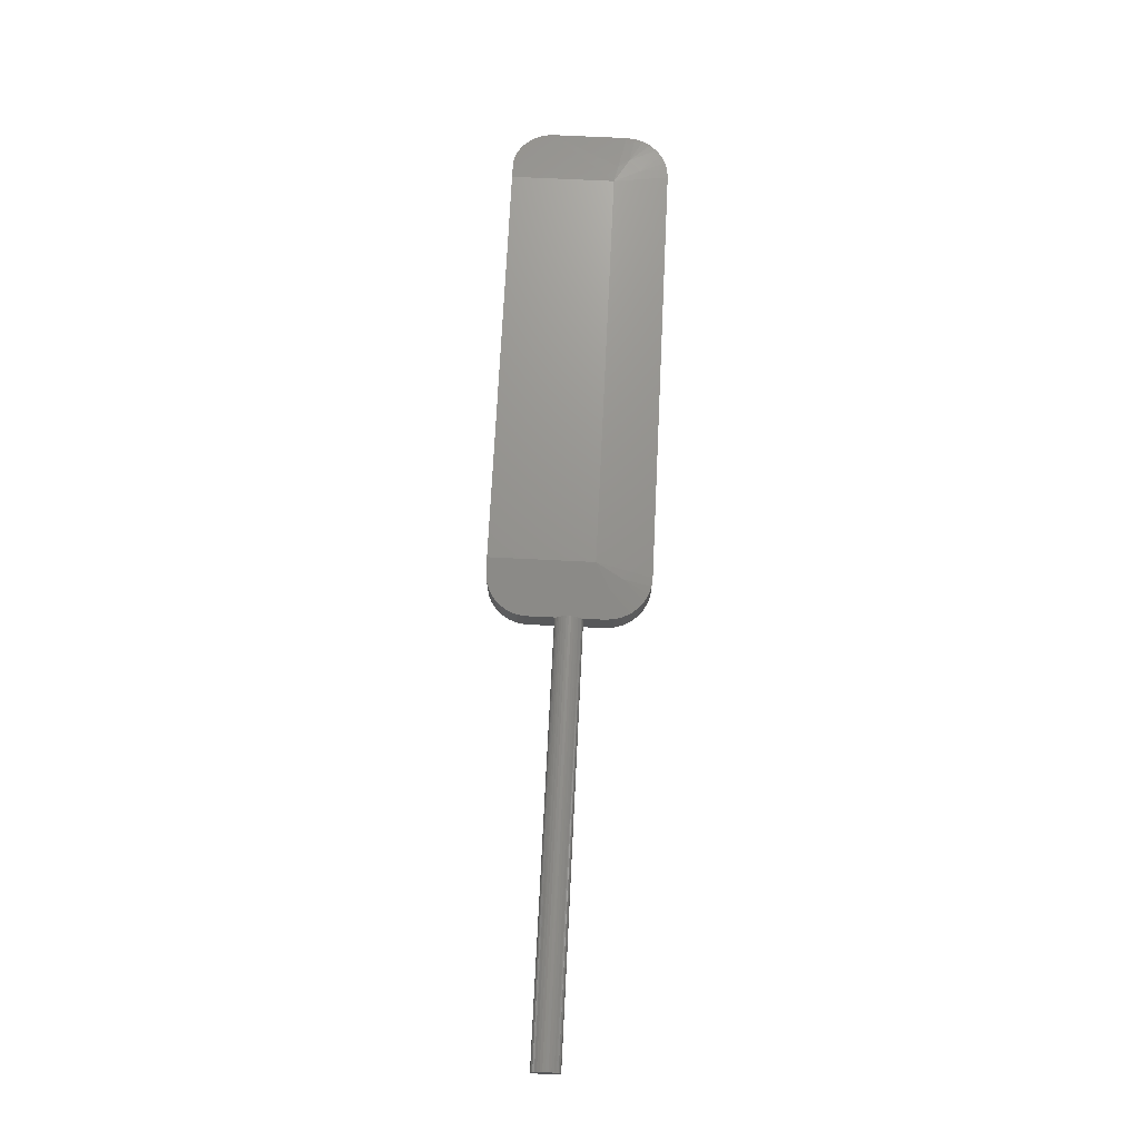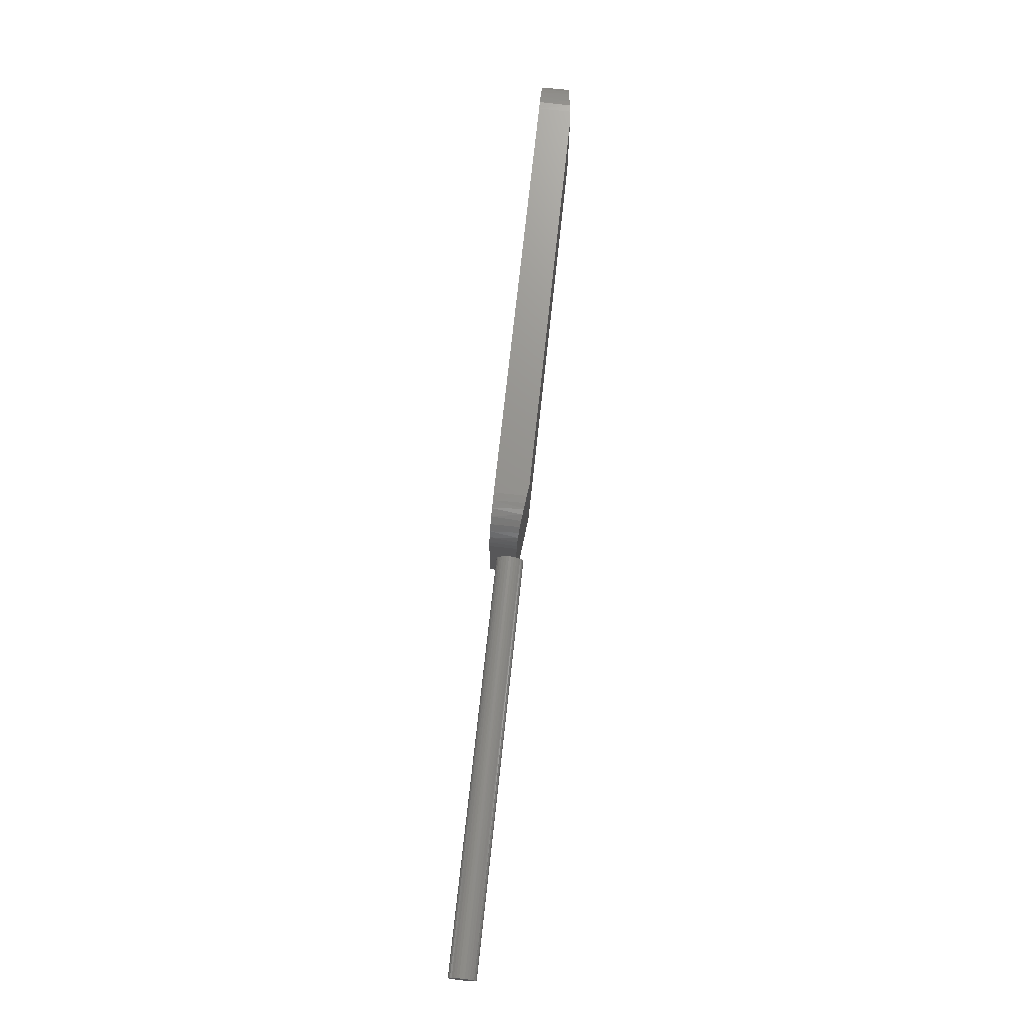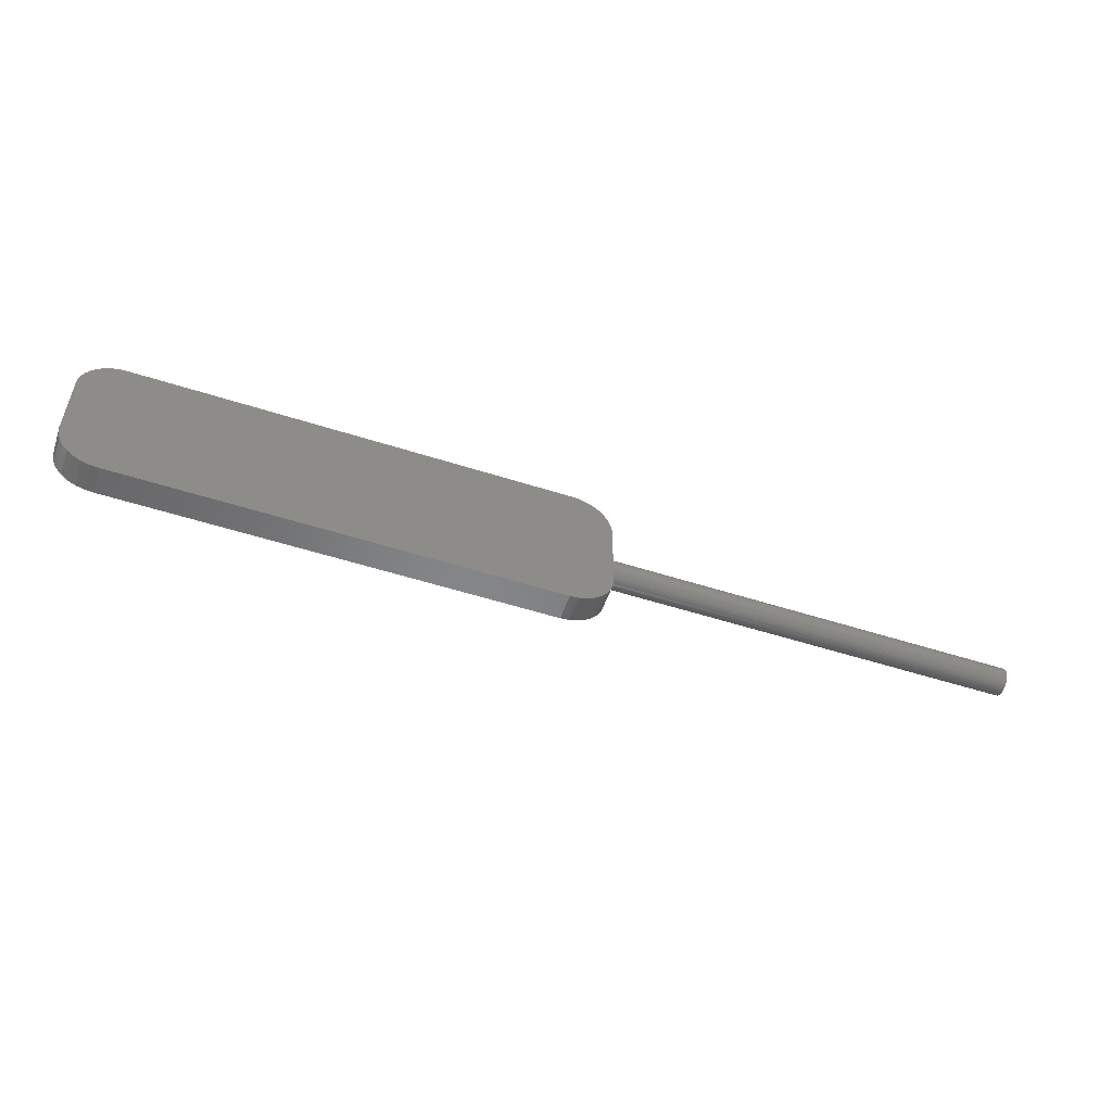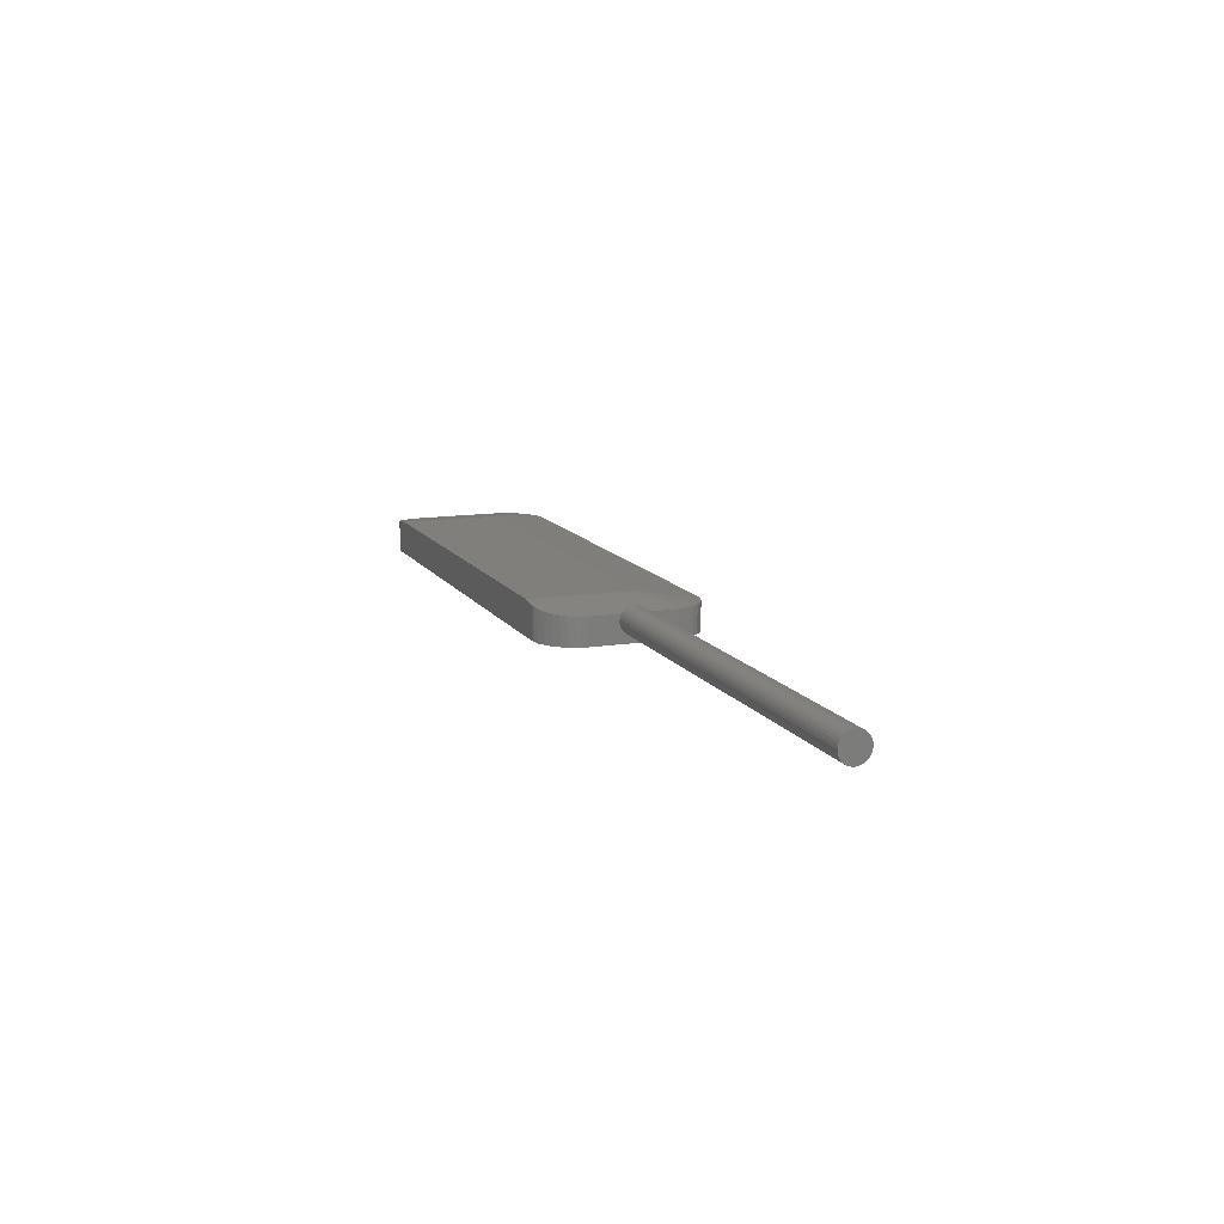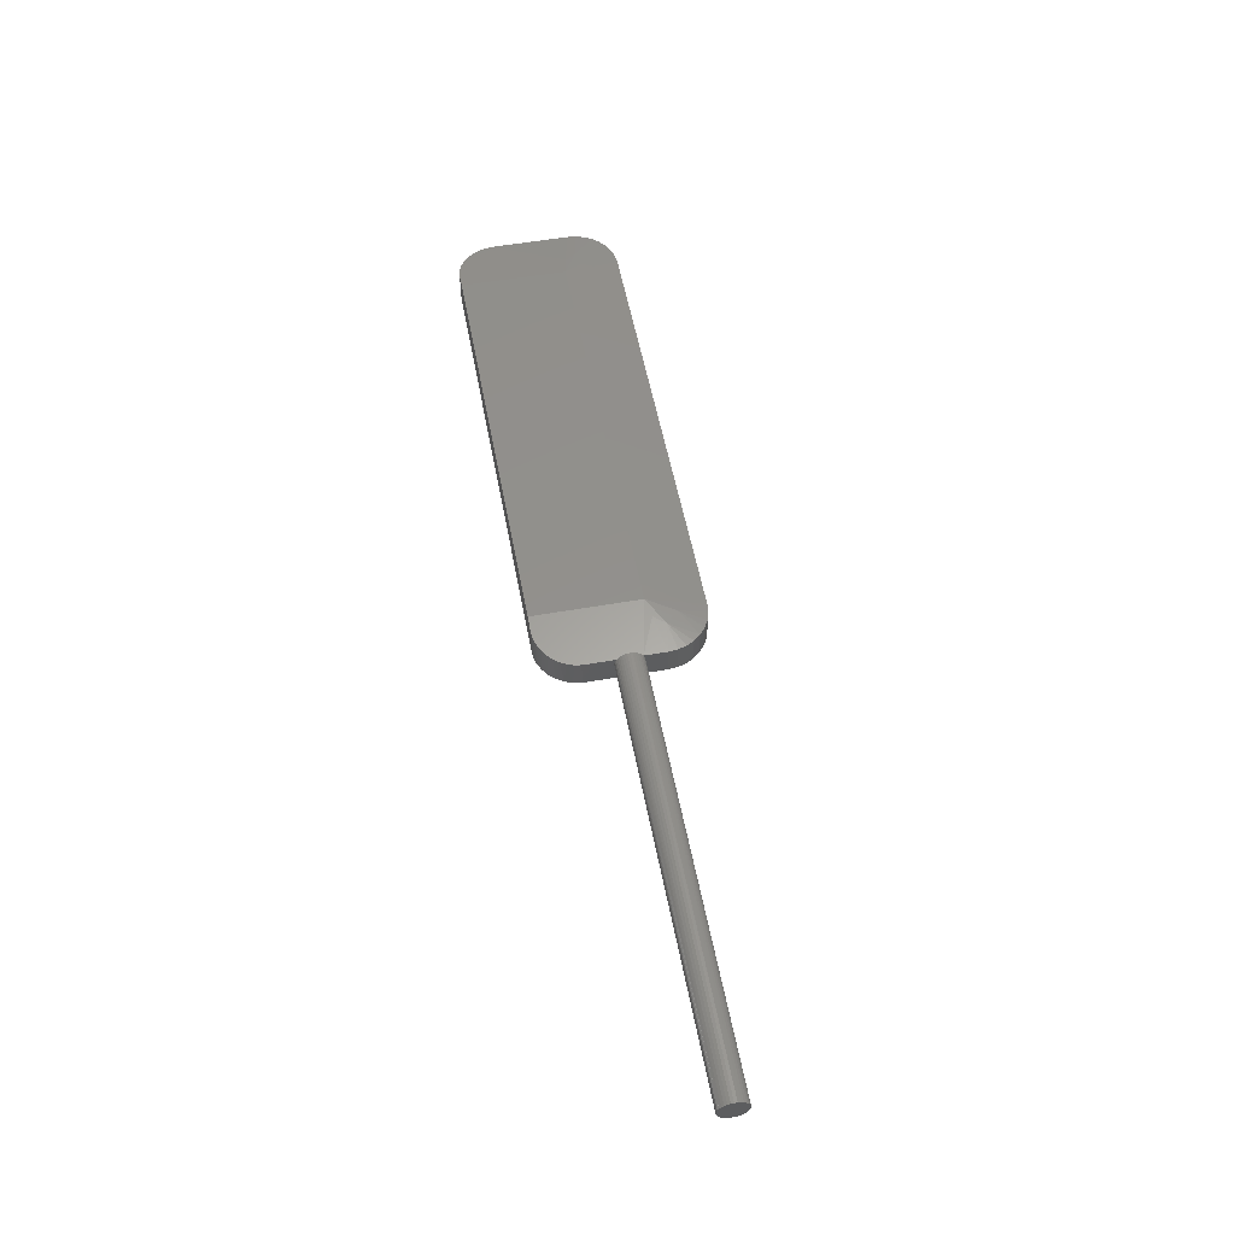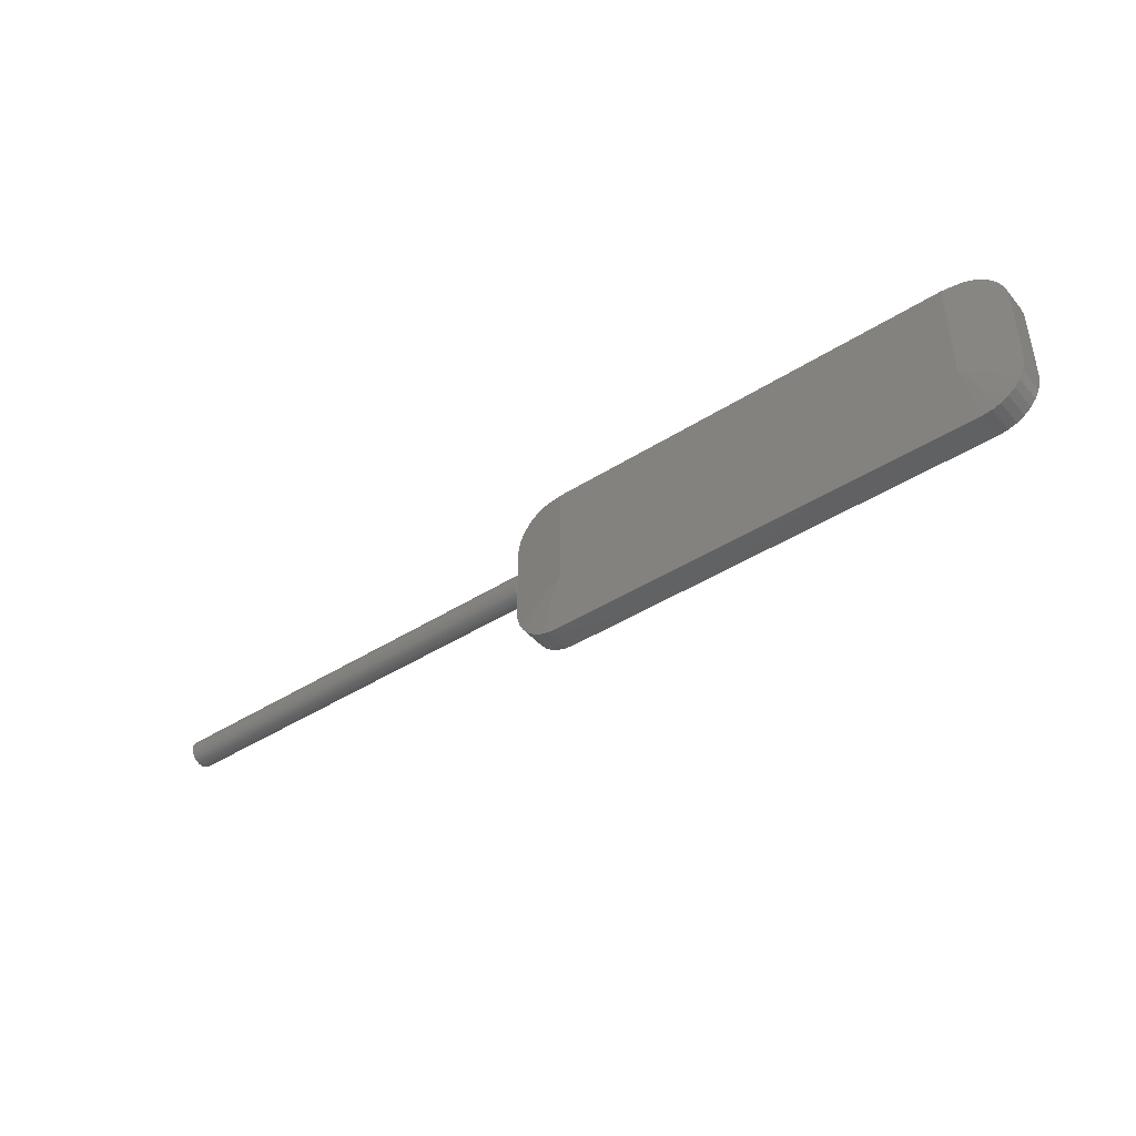
<metadata>
{"format":"stl","ext":"stl","renderer":"f3d","projection":"perspective","resolution":1024,"background":"white","views":[{"elev":71.5,"azim":92.8,"up":"+Y"},{"elev":71.9,"azim":96.2,"up":"+Z"},{"elev":-53.2,"azim":-19.0,"up":"+Z"},{"elev":12.7,"azim":69.3,"up":"+Y"},{"elev":54.3,"azim":79.4,"up":"+Y"},{"elev":-43.2,"azim":-143.0,"up":"+Z"}]}
</metadata>
<code>
# stl→obj: 154 verts, 304 faces
v 0.2734 -0.001858 -0.0002046
v 0.2734 -0.005493 0.02006
v 0.2734 -0.003487 0.01811
v 0.2734 -0.001858 0.01583
v 0.2734 -0.0006559 0.0133
v 0.2734 8.08e-05 0.0106
v 0.2734 0.0003289 0.007812
v 0.2734 8.08e-05 0.005024
v 0.2734 -0.0006559 0.002324
v 0.2734 -0.007812 0.02163
v 0.2734 -0.003487 -0.002481
v 0.2734 -0.005493 -0.004433
v 0.2734 -0.007812 -0.006001
v 0.2734 -0.007812 -0.03125
v 0.2734 -0.01054 -0.007191
v 0.2734 -0.01344 -0.007848
v 0.2734 -0.01642 -0.007948
v 0.2734 -0.03906 -0.03125
v 0.2734 -0.03906 0.05625
v 0.2734 -0.03097 0.01078
v 0.2734 -0.03014 0.01363
v 0.2734 -0.02879 0.01628
v 0.2734 -0.02696 0.01863
v 0.2734 -0.02472 0.0206
v 0.2734 -0.02216 0.02211
v 0.2734 -0.01936 0.02311
v 0.2734 -0.01642 0.02357
v 0.2734 -0.007812 0.05625
v 0.2734 -0.01344 0.02347
v 0.2734 -0.01054 0.02282
v 0.2734 -0.01936 -0.007488
v 0.2734 -0.02216 -0.006485
v 0.2734 -0.02472 -0.004974
v 0.2734 -0.02696 -0.003009
v 0.2734 -0.02879 -0.0006588
v 0.2734 -0.03014 0.001992
v 0.2734 -0.03097 0.00485
v 0.2734 -0.03125 0.007812
v 0.2109 3.027e-17 -0.01875
v 0.2318 -0.002494 -0.02292
v 0.2234 -0.001563 0.1
v 0.232 -0.002639 0.09978
v 0.2384 -0.003435 0.09858
v 0.2109 3.769e-17 0.1
v 0.2449 -0.004241 0.09639
v 0.2514 -0.005061 0.09299
v 0.2574 -0.005805 0.08858
v 0.2626 -0.006454 0.0833
v 0.2669 -0.006991 0.07727
v 0.2702 -0.007403 0.07063
v 0.2724 -0.007679 0.06356
v 0.75 -0.004296 -0.003352
v 0.75 -0.006688 -0.005316
v 0.75 -0.009418 -0.006775
v 0.75 -0.01238 -0.007674
v 0.75 -0.01546 -0.007977
v 0.75 0.0003289 0.007812
v 0.75 2.556e-05 0.004732
v 0.75 -0.000873 0.00177
v 0.75 -0.002332 -0.0009597
v 0.75 -0.03125 0.007812
v 0.75 -0.03095 0.004732
v 0.75 -0.03005 0.00177
v 0.75 -0.02859 -0.0009597
v 0.75 -0.02663 -0.003352
v 0.75 -0.02423 -0.005316
v 0.75 -0.0215 -0.006775
v 0.75 -0.01854 -0.007674
v 0.75 -0.01238 0.0233
v 0.75 -0.009418 0.0224
v 0.75 -0.006688 0.02094
v 0.75 -0.004296 0.01898
v 0.75 -0.002332 0.01658
v 0.75 -0.03095 0.01089
v 0.75 -0.03005 0.01385
v 0.75 -0.02859 0.01658
v 0.75 -0.02663 0.01898
v 0.75 -0.02423 0.02094
v 0.75 -0.0215 0.0224
v 0.75 -0.01854 0.0233
v 0.75 -0.01546 0.0236
v 0.75 2.556e-05 0.01089
v 0.75 -0.000873 0.01385
v -0.2578 4.25e-18 -0.01875
v -0.2578 1.167e-17 0.1
v -0.3203 -0.03906 0.05625
v -0.3203 -0.007812 0.05625
v -0.3203 -0.03906 -0.03125
v -0.3203 -0.007812 -0.03125
v -0.3192 -0.007679 0.06356
v -0.3188 -0.03906 0.06533
v -0.2703 -0.03906 0.1
v -0.2789 -0.002639 0.09978
v -0.2795 -0.03906 0.09971
v -0.2703 -0.001563 0.1
v -0.317 -0.007403 0.07063
v -0.3155 -0.03906 0.07395
v -0.3137 -0.006991 0.07727
v -0.3107 -0.03906 0.08177
v -0.3094 -0.006454 0.0833
v -0.3044 -0.03906 0.08848
v -0.2917 -0.004241 0.09639
v -0.2983 -0.005061 0.09299
v -0.2969 -0.03906 0.09384
v -0.2885 -0.03906 0.09763
v -0.2853 -0.003435 0.09858
v -0.3043 -0.005805 0.08858
v 0.2234 -0.03906 0.1
v 0.2719 -0.03906 0.06533
v 0.2326 -0.03906 0.09971
v 0.2416 -0.03906 0.09763
v 0.25 -0.03906 0.09384
v 0.2575 -0.03906 0.08848
v 0.2638 -0.03906 0.08177
v 0.2687 -0.03906 0.07395
v 0.2725 -0.007812 -0.041
v 0.2725 -0.03906 -0.041
v 0.2696 -0.007812 -0.05038
v 0.2696 -0.03906 -0.05038
v 0.265 -0.007812 -0.05903
v 0.265 -0.03906 -0.05903
v 0.2588 -0.007812 -0.06661
v 0.2588 -0.03906 -0.06661
v 0.2512 -0.007812 -0.07282
v 0.2512 -0.03906 -0.07282
v 0.2426 -0.007812 -0.07744
v 0.2426 -0.03906 -0.07744
v 0.2332 -0.007812 -0.08029
v 0.2332 -0.03906 -0.08029
v 0.2234 -0.007812 -0.08125
v 0.2234 -0.03906 -0.08125
v -0.2703 -0.03906 -0.08125
v -0.2703 -0.007812 -0.08125
v -0.2801 -0.007812 -0.08029
v -0.2801 -0.03906 -0.08029
v -0.2894 -0.007812 -0.07744
v -0.2894 -0.03906 -0.07744
v -0.2981 -0.007812 -0.07282
v -0.2981 -0.03906 -0.07282
v -0.3057 -0.007812 -0.06661
v -0.3057 -0.03906 -0.06661
v -0.3119 -0.007812 -0.05903
v -0.3119 -0.03906 -0.05903
v -0.3165 -0.007812 -0.05038
v -0.3165 -0.03906 -0.05038
v -0.3194 -0.007812 -0.041
v -0.3194 -0.03906 -0.041
v -0.2787 -0.002494 -0.02292
v -0.2641 -0.003906 -0.05
v 0.2172 -0.003906 -0.05
v 0.2281 -0.003946 -0.04941
v 0.2416 -0.003946 -0.03594
v -0.275 -0.003946 -0.04941
v -0.2885 -0.003946 -0.03594
f 1 2 3
f 1 3 4
f 1 4 5
f 1 5 6
f 1 6 7
f 1 7 8
f 1 8 9
f 10 2 1
f 10 1 11
f 10 11 12
f 10 12 13
f 14 13 15
f 14 15 16
f 14 16 17
f 14 17 18
f 19 18 20
f 19 20 21
f 19 21 22
f 19 22 23
f 19 23 24
f 19 24 25
f 19 25 26
f 19 26 27
f 19 27 28
f 28 27 29
f 28 29 30
f 28 30 10
f 18 17 31
f 18 31 32
f 18 32 33
f 18 33 34
f 18 34 35
f 18 35 36
f 18 36 37
f 18 37 38
f 18 38 20
f 10 39 28
f 10 13 39
f 13 40 39
f 13 14 40
f 41 42 43
f 44 41 43
f 44 43 45
f 44 45 46
f 44 46 47
f 44 47 48
f 44 48 49
f 44 49 50
f 44 50 51
f 44 51 28
f 44 28 39
f 52 53 12
f 15 54 55
f 15 55 16
f 16 55 56
f 13 12 53
f 13 53 54
f 13 54 15
f 7 57 8
f 8 57 58
f 8 58 9
f 9 58 59
f 9 59 1
f 1 59 60
f 1 60 11
f 11 60 52
f 11 52 12
f 61 38 62
f 62 38 37
f 62 37 63
f 63 37 36
f 63 36 64
f 64 36 35
f 64 35 65
f 65 35 34
f 65 34 66
f 66 34 33
f 66 33 67
f 67 33 32
f 67 32 68
f 68 32 31
f 68 31 56
f 56 31 17
f 56 17 16
f 69 70 30
f 71 72 2
f 2 72 3
f 3 72 73
f 10 30 70
f 10 70 71
f 10 71 2
f 38 61 20
f 20 61 74
f 20 74 21
f 21 74 75
f 21 75 22
f 22 75 76
f 22 76 23
f 23 76 77
f 23 77 24
f 24 77 78
f 24 78 25
f 25 78 79
f 25 79 26
f 26 79 80
f 26 80 27
f 27 80 81
f 27 81 29
f 29 81 69
f 29 69 30
f 57 7 82
f 82 7 6
f 82 6 83
f 83 6 5
f 83 5 73
f 73 5 4
f 73 4 3
f 72 77 76
f 72 76 73
f 73 76 75
f 73 75 83
f 59 64 60
f 60 64 65
f 60 65 52
f 52 65 66
f 52 66 53
f 66 67 53
f 53 67 68
f 53 68 54
f 68 56 54
f 54 56 55
f 71 70 69
f 71 69 81
f 71 81 80
f 71 80 79
f 71 79 78
f 71 78 77
f 71 77 72
f 83 75 82
f 82 75 74
f 82 74 57
f 57 74 61
f 57 61 58
f 58 61 62
f 58 62 59
f 59 62 63
f 59 63 64
f 84 85 39
f 39 85 44
f 86 87 88
f 88 87 89
f 86 90 87
f 86 91 90
f 92 93 94
f 92 95 93
f 96 90 91
f 91 97 96
f 98 96 97
f 97 99 98
f 98 99 100
f 100 99 101
f 102 103 104
f 104 105 102
f 102 105 106
f 106 105 94
f 106 94 93
f 104 103 101
f 101 103 107
f 101 107 100
f 44 108 41
f 108 44 92
f 92 44 85
f 92 85 95
f 19 51 109
f 19 28 51
f 41 108 110
f 45 43 111
f 111 112 45
f 45 112 46
f 46 112 113
f 49 48 114
f 114 115 49
f 49 115 50
f 50 115 109
f 50 109 51
f 111 43 110
f 110 43 42
f 110 42 41
f 114 48 113
f 113 48 47
f 113 47 46
f 14 18 116
f 116 18 117
f 116 117 118
f 118 117 119
f 118 119 120
f 120 119 121
f 120 121 122
f 122 121 123
f 122 123 124
f 124 123 125
f 124 125 126
f 126 125 127
f 126 127 128
f 128 127 129
f 128 129 130
f 130 129 131
f 132 133 131
f 131 133 130
f 133 132 134
f 134 132 135
f 134 135 136
f 136 135 137
f 136 137 138
f 138 137 139
f 138 139 140
f 140 139 141
f 140 141 142
f 142 141 143
f 142 143 144
f 144 143 145
f 144 145 146
f 146 145 147
f 146 147 89
f 89 147 88
f 98 90 96
f 87 90 98
f 87 98 100
f 87 100 107
f 87 107 103
f 87 103 102
f 87 102 106
f 87 106 93
f 87 93 95
f 87 95 85
f 87 85 84
f 87 84 148
f 87 148 89
f 39 149 84
f 133 149 39
f 133 39 150
f 133 150 130
f 150 151 130
f 151 128 130
f 126 128 151
f 124 126 151
f 122 124 151
f 39 40 152
f 39 152 151
f 39 151 150
f 152 40 14
f 152 14 116
f 152 116 118
f 152 118 120
f 152 120 122
f 152 122 151
f 133 153 149
f 133 134 153
f 153 134 136
f 153 136 138
f 153 138 140
f 84 149 153
f 84 153 154
f 84 154 148
f 154 153 140
f 154 140 142
f 154 142 144
f 154 144 146
f 154 146 89
f 154 89 148
f 86 109 91
f 86 19 109
f 111 104 112
f 112 104 101
f 112 101 113
f 113 101 99
f 113 99 114
f 114 99 97
f 114 97 115
f 115 97 91
f 115 91 109
f 117 145 119
f 119 145 143
f 119 143 121
f 121 143 141
f 121 141 123
f 123 141 139
f 123 139 125
f 125 139 137
f 105 104 111
f 105 111 110
f 105 110 108
f 105 108 92
f 105 92 94
f 127 125 137
f 127 137 135
f 127 135 132
f 127 132 131
f 127 131 129
f 19 86 18
f 18 86 88
f 18 88 117
f 117 88 147
f 117 147 145

</code>
